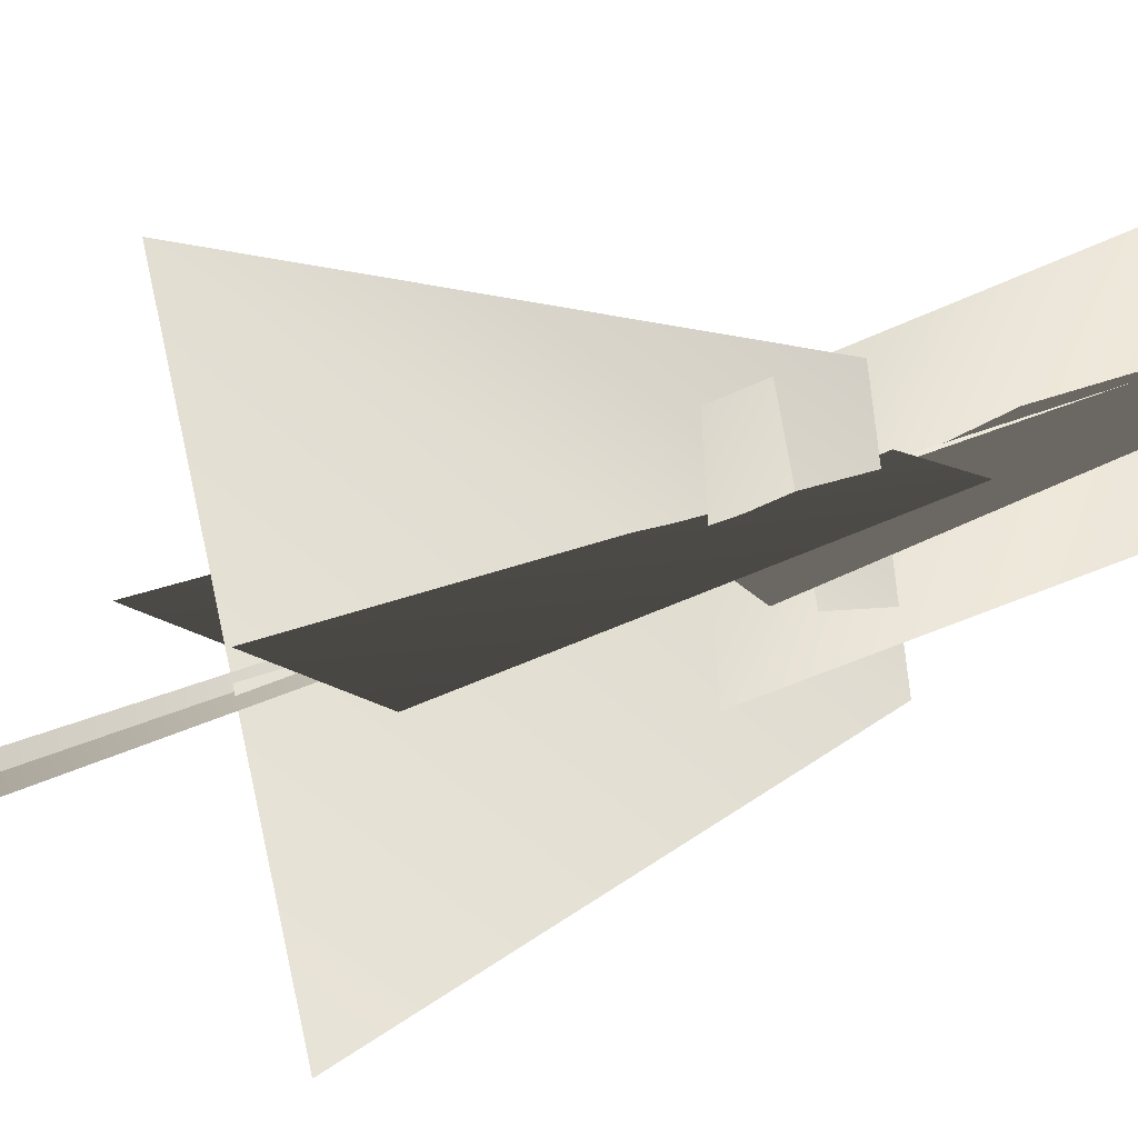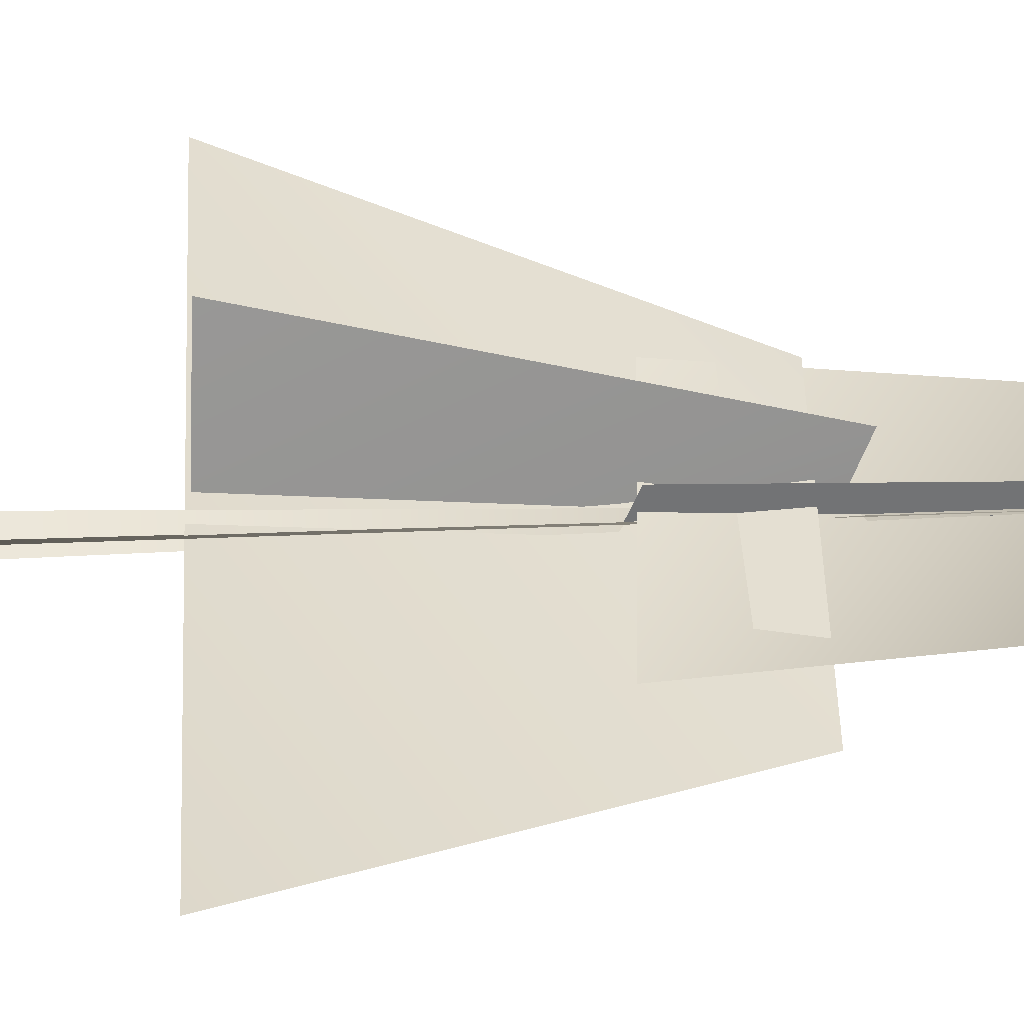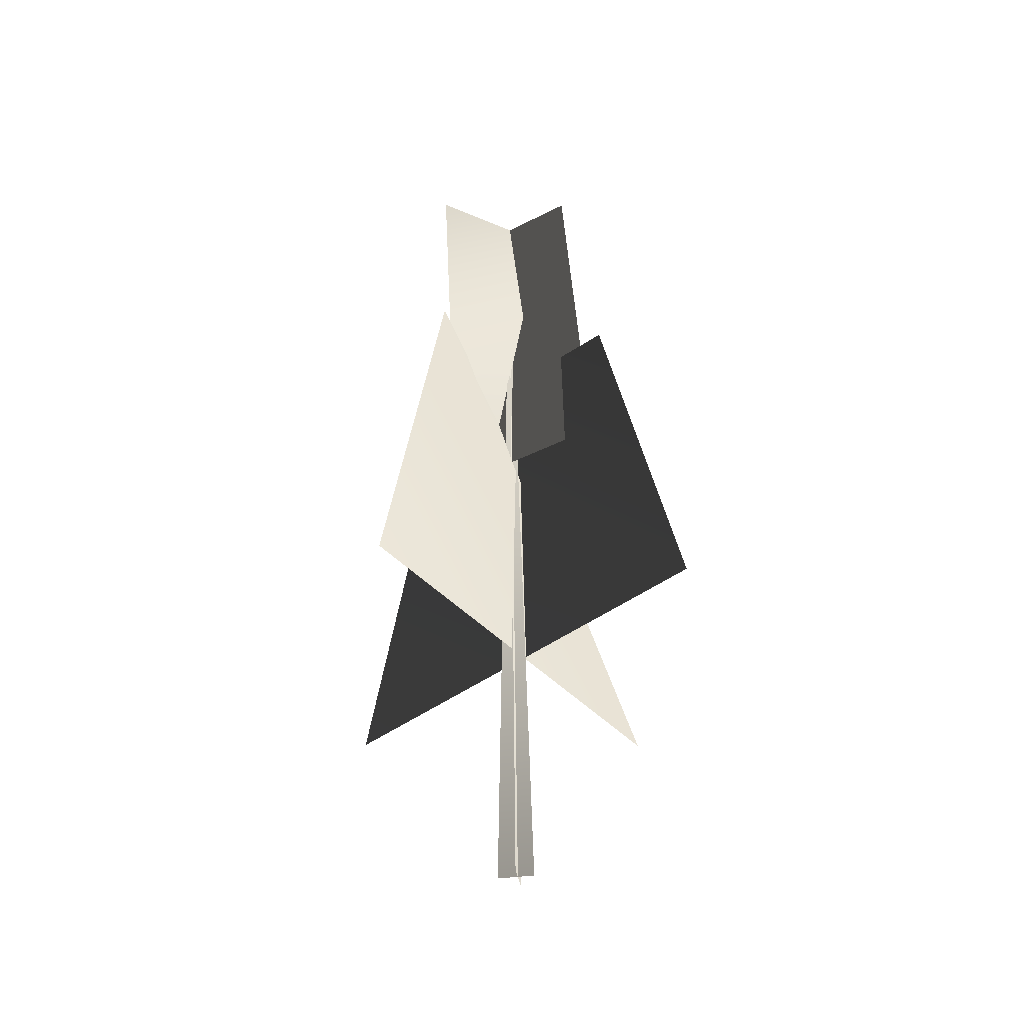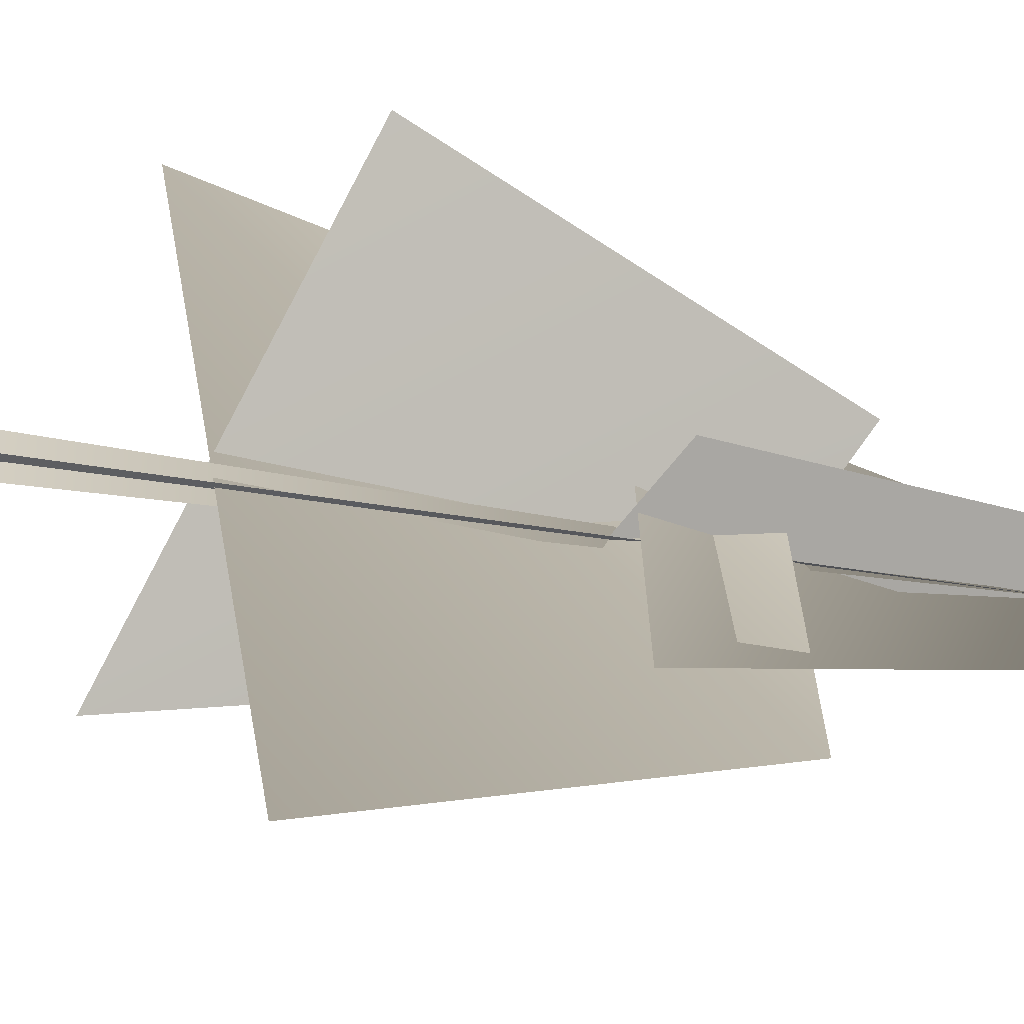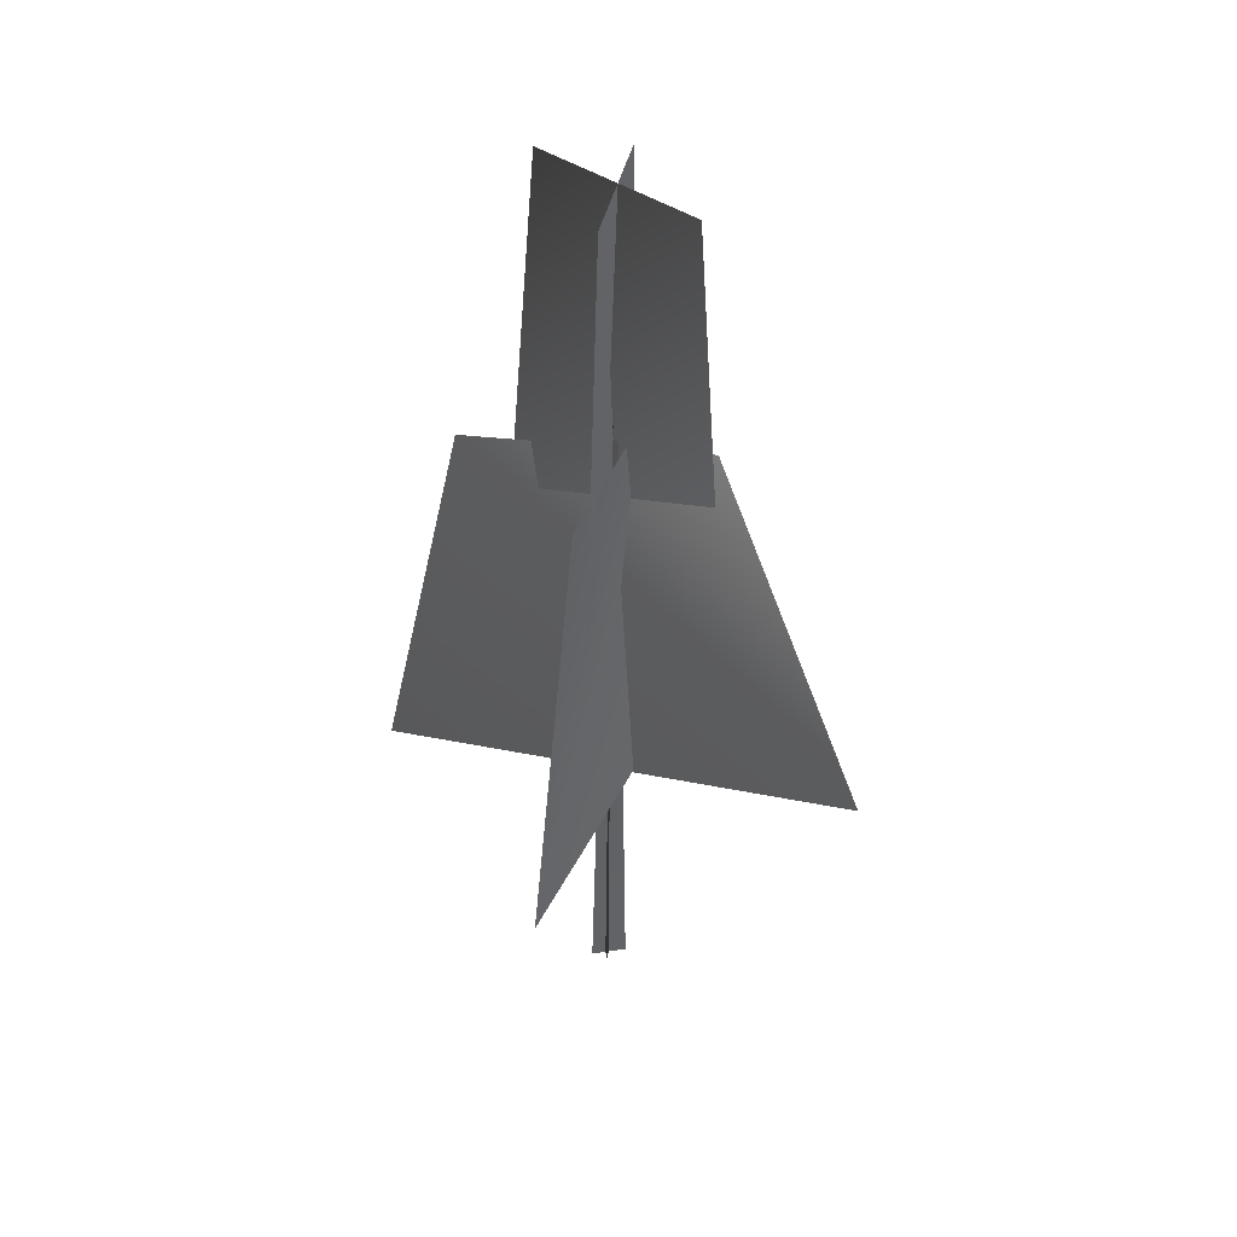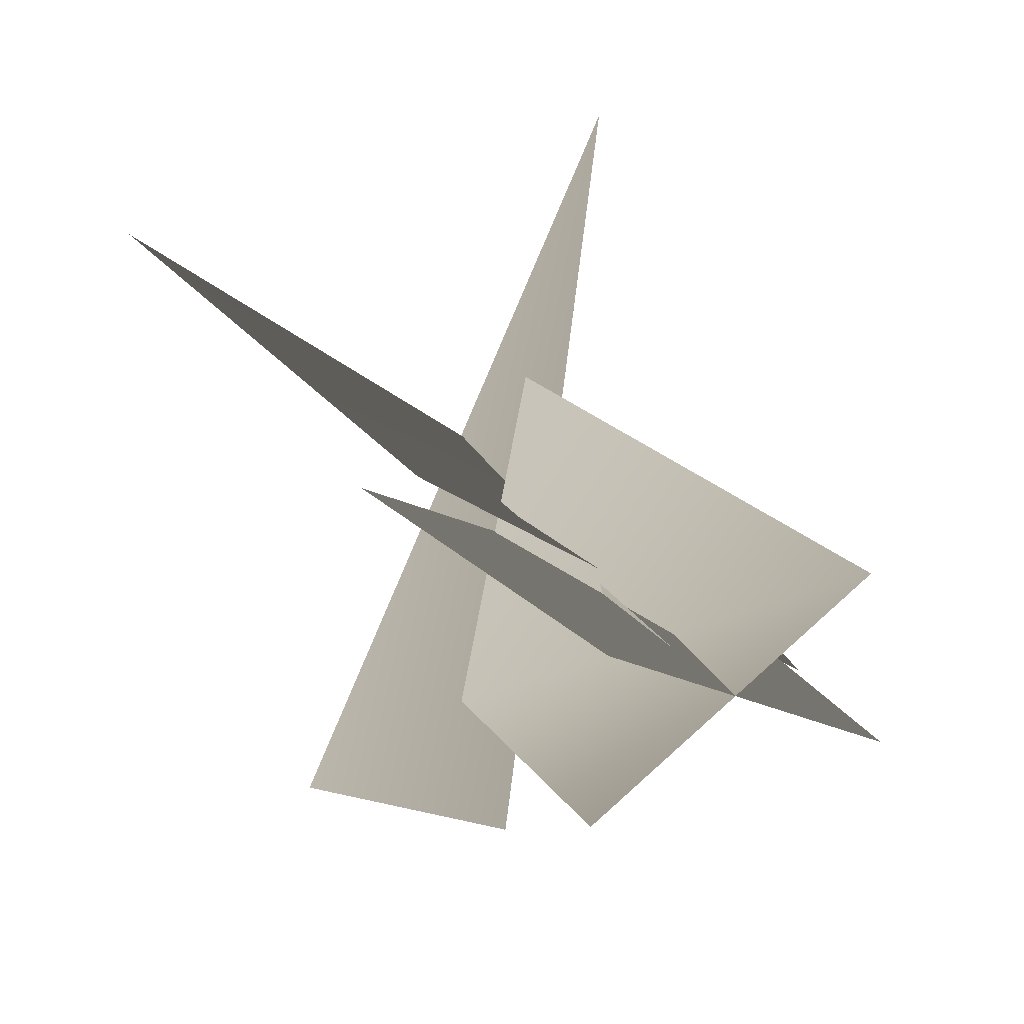
<metadata>
{"format":"obj","ext":"obj","renderer":"f3d","projection":"perspective","resolution":1024,"background":"white","views":[{"elev":42.0,"azim":63.0,"up":"+Z"},{"elev":8.9,"azim":84.2,"up":"+Z"},{"elev":-38.9,"azim":-168.5,"up":"+Y"},{"elev":-15.1,"azim":59.9,"up":"+Z"},{"elev":41.8,"azim":-98.5,"up":"+Y"},{"elev":11.1,"azim":166.5,"up":"+Z"}]}
</metadata>
<code>
v 1.208 11.87 -1.938
v -1.258 20.74 1.482
v 0.3705 11.95 2.31
v 1.793 20.68 -1.119
v -2.081 11.89 -0.7485
v 1.608 20.68 0.7281
v 2.489 11.75 0.9168
v -1.396 20.77 -0.3667
v -2.139 6.103 5.124
v 2.138 5.805 -4.678
v 1.279 14.63 -2.89
v 0.4645 14.15 2.292
v -4.344 6.037 -2.192
v 4.661 6.037 3.588
v 2.389 14.79 1.609
v -2.41 14.84 -1.033
v 1.208 11.87 -1.938
v 0.3705 11.95 2.31
v -1.258 20.74 1.482
v 1.793 20.68 -1.119
v -2.081 11.89 -0.7485
v 2.489 11.75 0.9168
v 1.608 20.68 0.7281
v -1.396 20.77 -0.3667
v -2.139 6.103 5.124
v 1.279 14.63 -2.89
v 2.138 5.805 -4.678
v 0.4645 14.15 2.292
v -4.344 6.037 -2.192
v 2.389 14.79 1.609
v 4.661 6.037 3.588
v -2.41 14.84 -1.033
v -0.05433 -0.1375 -0.4408
v 0.2283 19.82 0.1681
v -0.02296 -0.1425 0.3622
v 0.402 -0.1375 -0.1282
v 0.2283 19.82 0.1681
v -0.4014 -0.1425 -0.1097
v -0.05433 -0.1375 -0.4408
v -0.02296 -0.1425 0.3622
v 0.2283 19.82 0.1681
v 0.402 -0.1375 -0.1282
v -0.4014 -0.1425 -0.1097
v 0.2283 19.82 0.1681
g MEP_Con_01_f_LOD_02(Clone)_11919_338
f 1 3 2
f 4 1 2
f 5 7 6
f 8 5 6
f 9 11 10
f 12 11 9
f 13 15 14
f 16 15 13
f 17 19 18
f 20 19 17
f 21 23 22
f 24 23 21
f 25 27 26
f 28 25 26
f 29 31 30
f 32 29 30
f 33 35 34
f 36 38 37
f 39 41 40
f 42 44 43

</code>
